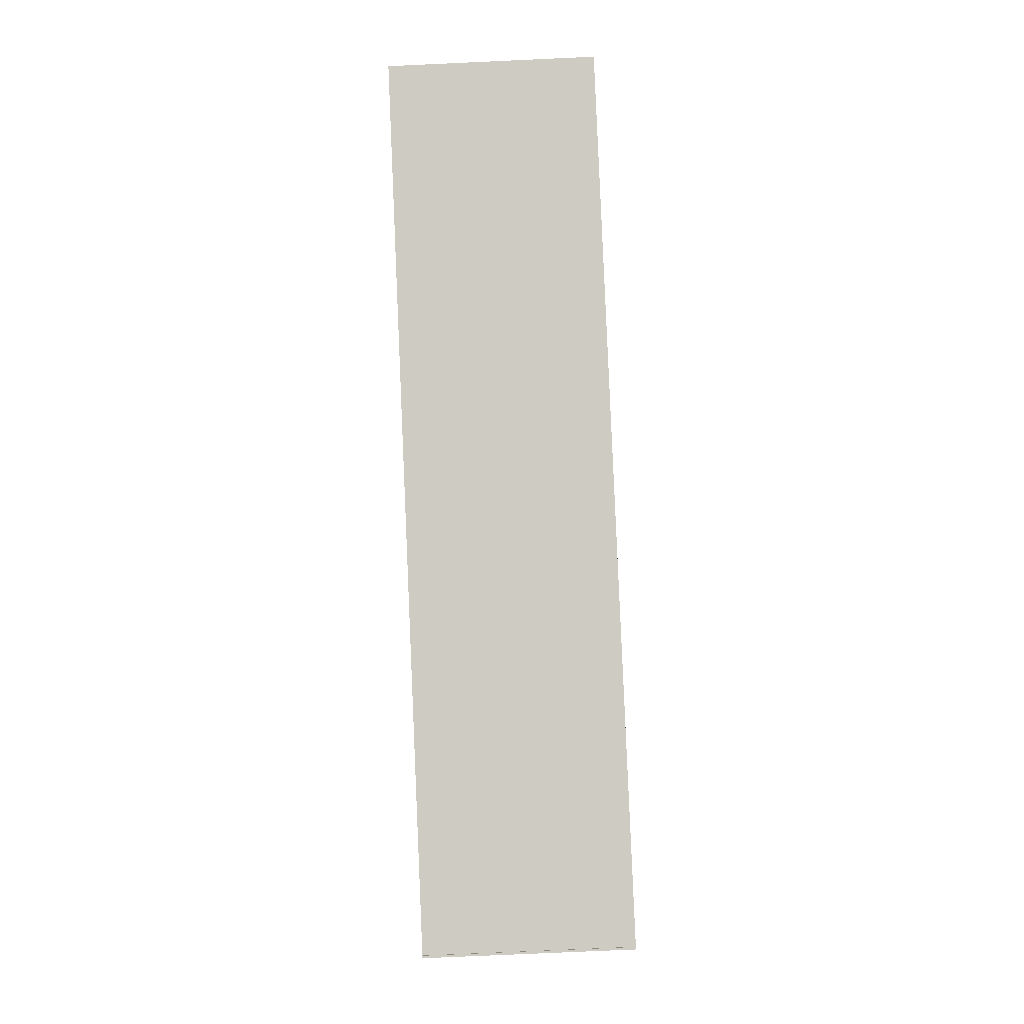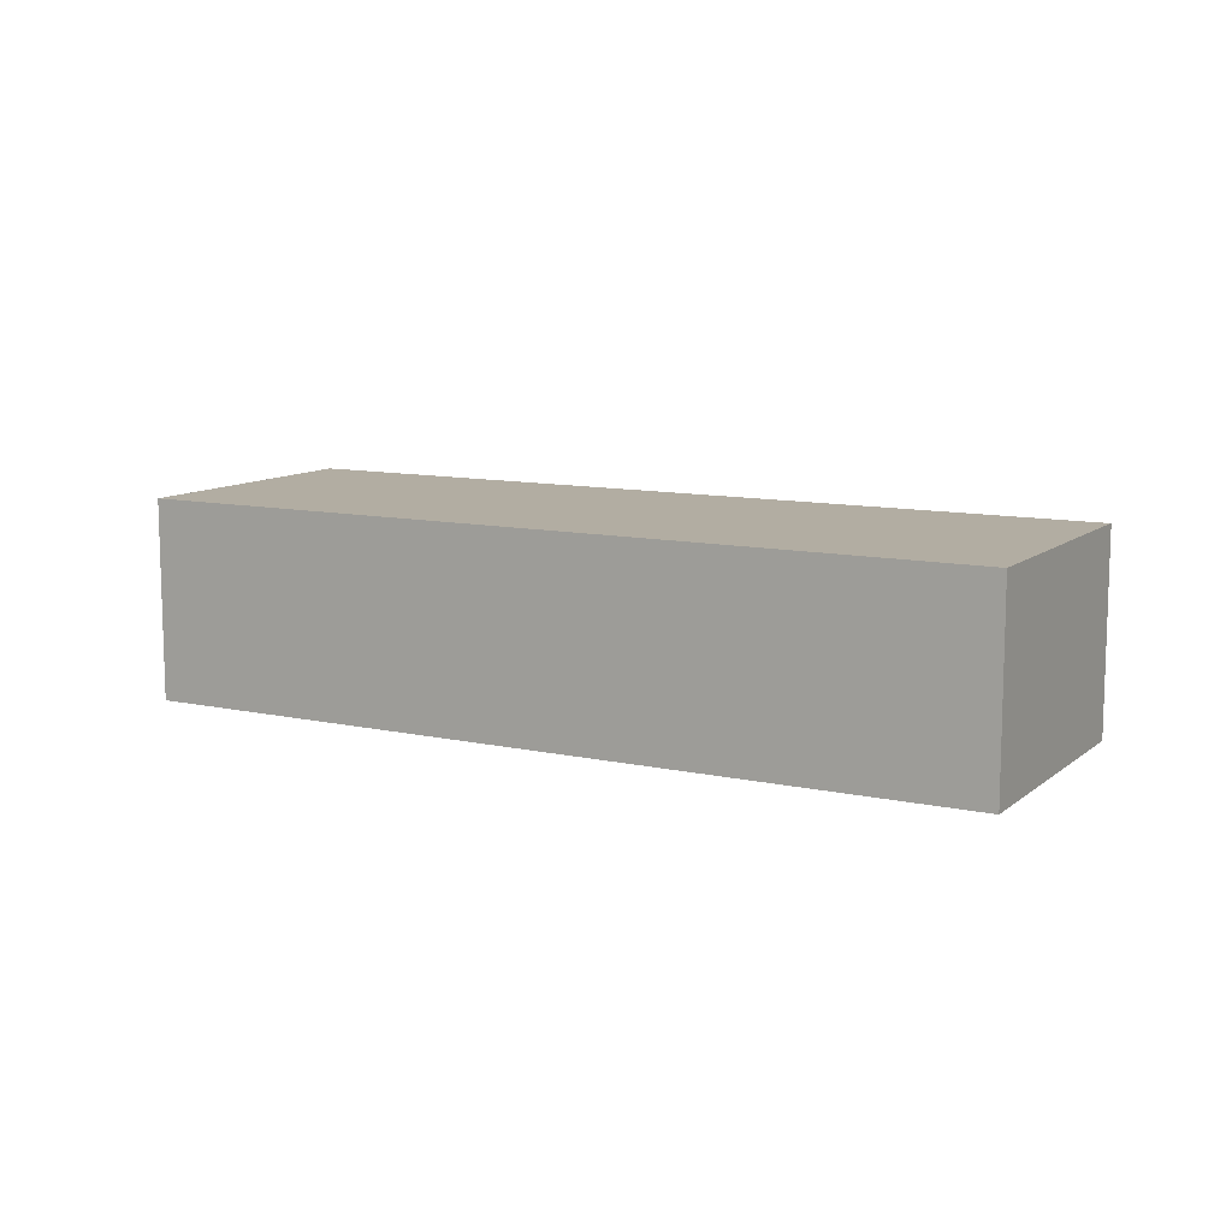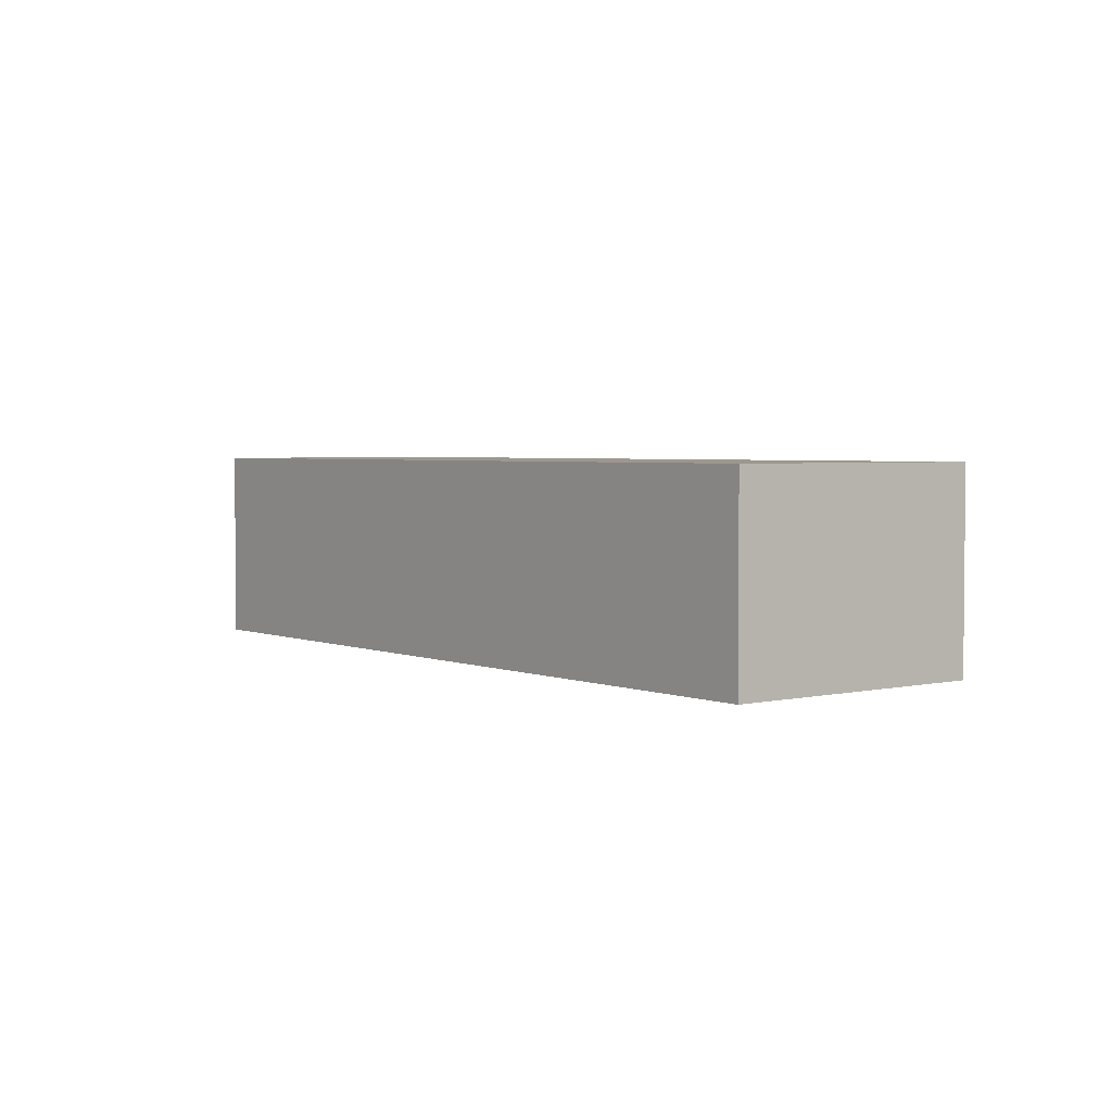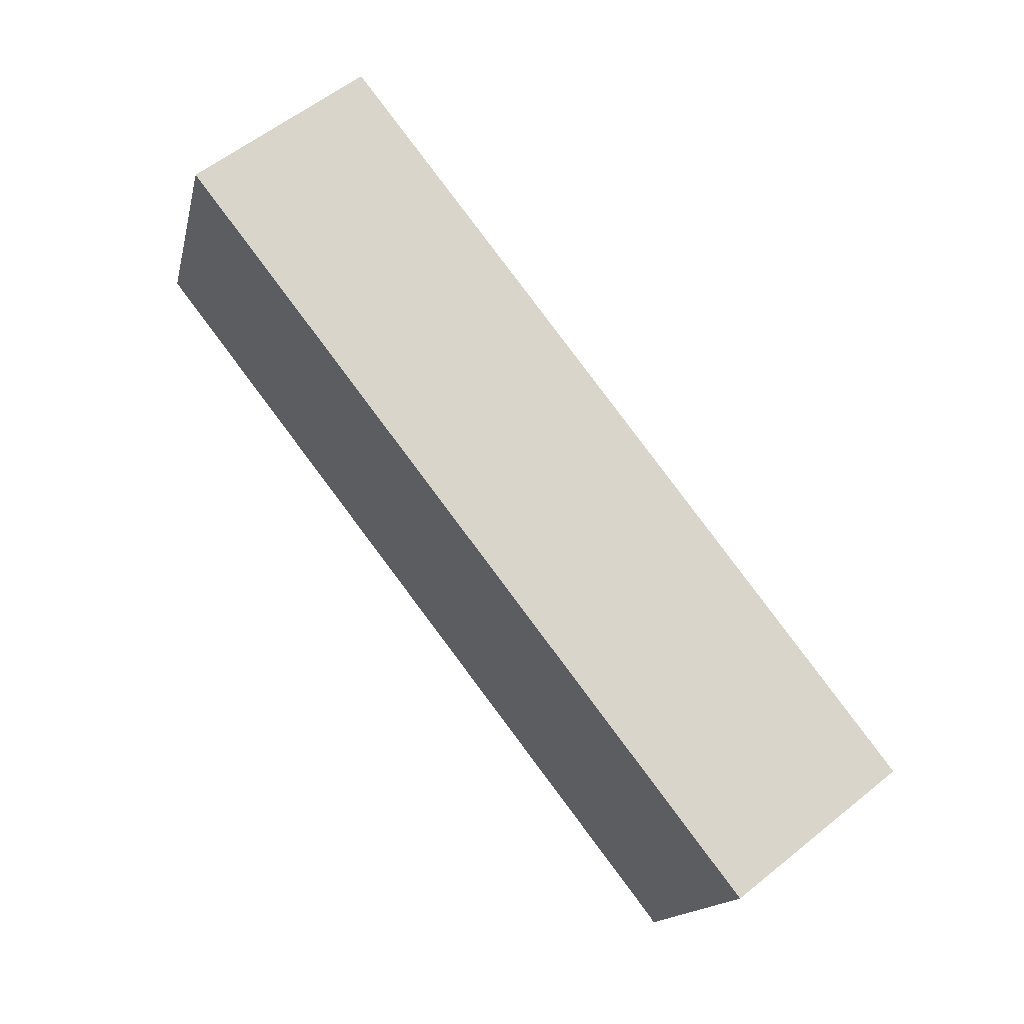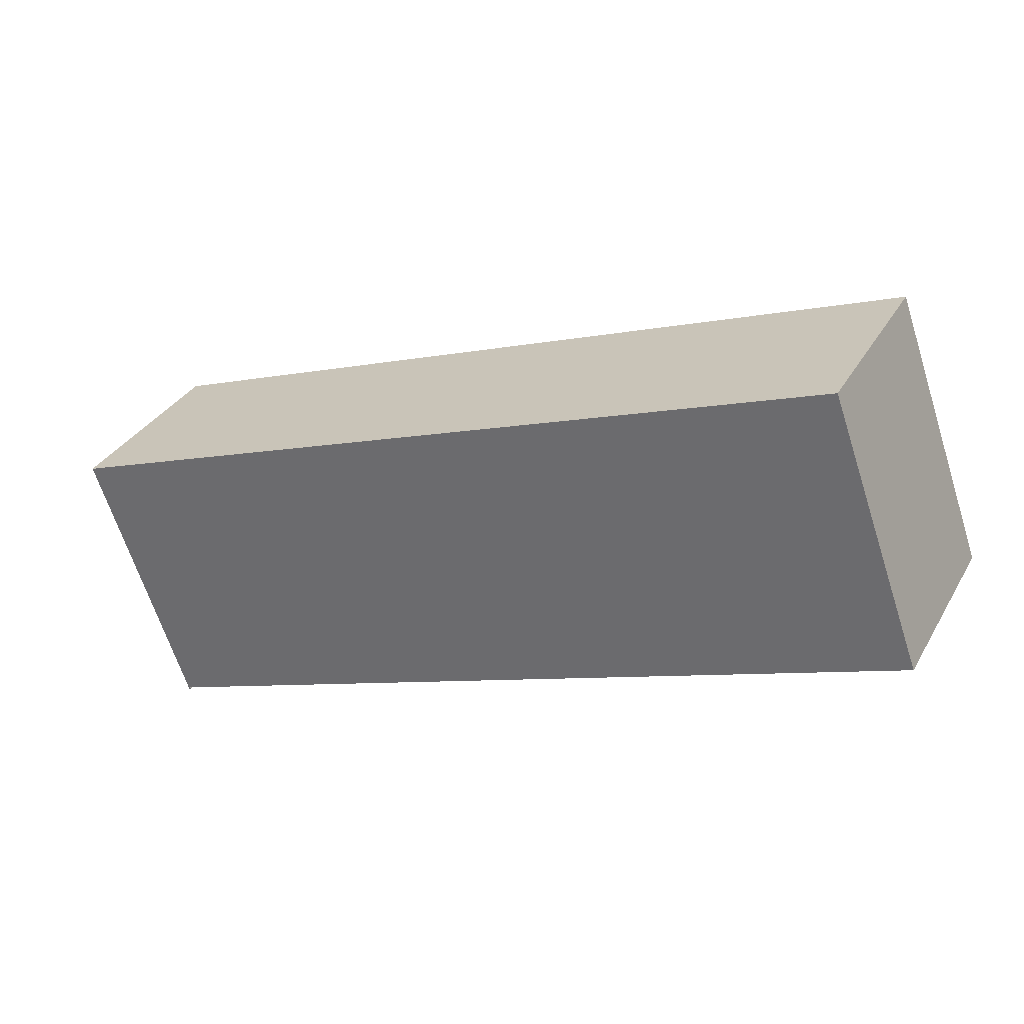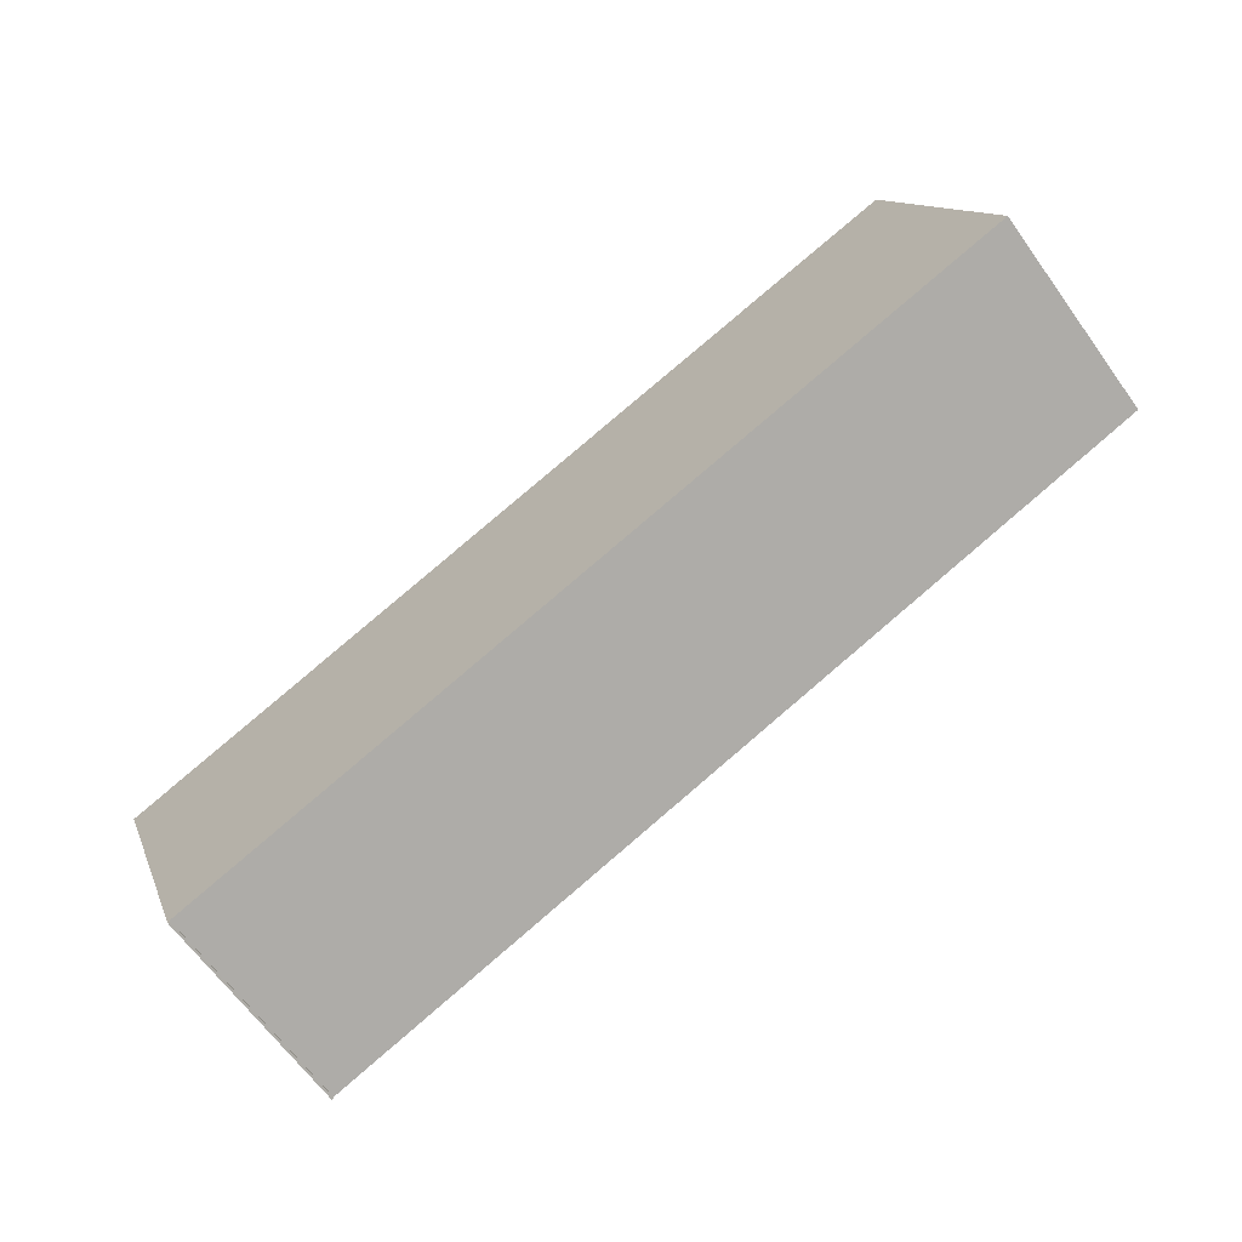
<metadata>
{"format":"obj","ext":"obj","renderer":"f3d","projection":"perspective","resolution":1024,"background":"white","views":[{"elev":-75.1,"azim":-87.4,"up":"+Z"},{"elev":10.6,"azim":48.8,"up":"+Y"},{"elev":3.2,"azim":72.1,"up":"+Y"},{"elev":58.5,"azim":50.3,"up":"+Z"},{"elev":32.9,"azim":-154.2,"up":"+Z"},{"elev":-65.6,"azim":-144.1,"up":"+Z"}]}
</metadata>
<code>
v  2.828 5.945 7.809
v  23.85 5.945 -8.643
v  0 5.945 3.64e-16
v  26.75 5.945 -0.854
v  23.9 5.945 -8.719
v  23.83 5.945 -8.696
v  23.9 5.339e-16 -8.719
v  23.83 5.325e-16 -8.696
v  23.85 5.292e-16 -8.643
v  0 0 0
v  2.828 -4.782e-16 7.809
v  26.75 5.229e-17 -0.854
g defaultobject
f 1 2 3
f 2 1 4
f 2 4 5
f 5 6 2
f 7 6 5
f 6 7 8
f 9 3 2
f 3 9 10
f 8 2 6
f 2 8 9
f 10 1 3
f 1 10 11
f 11 4 1
f 4 11 12
f 12 5 4
f 5 12 7
f 11 10 12
f 9 12 10
f 7 12 9
f 8 7 9

</code>
